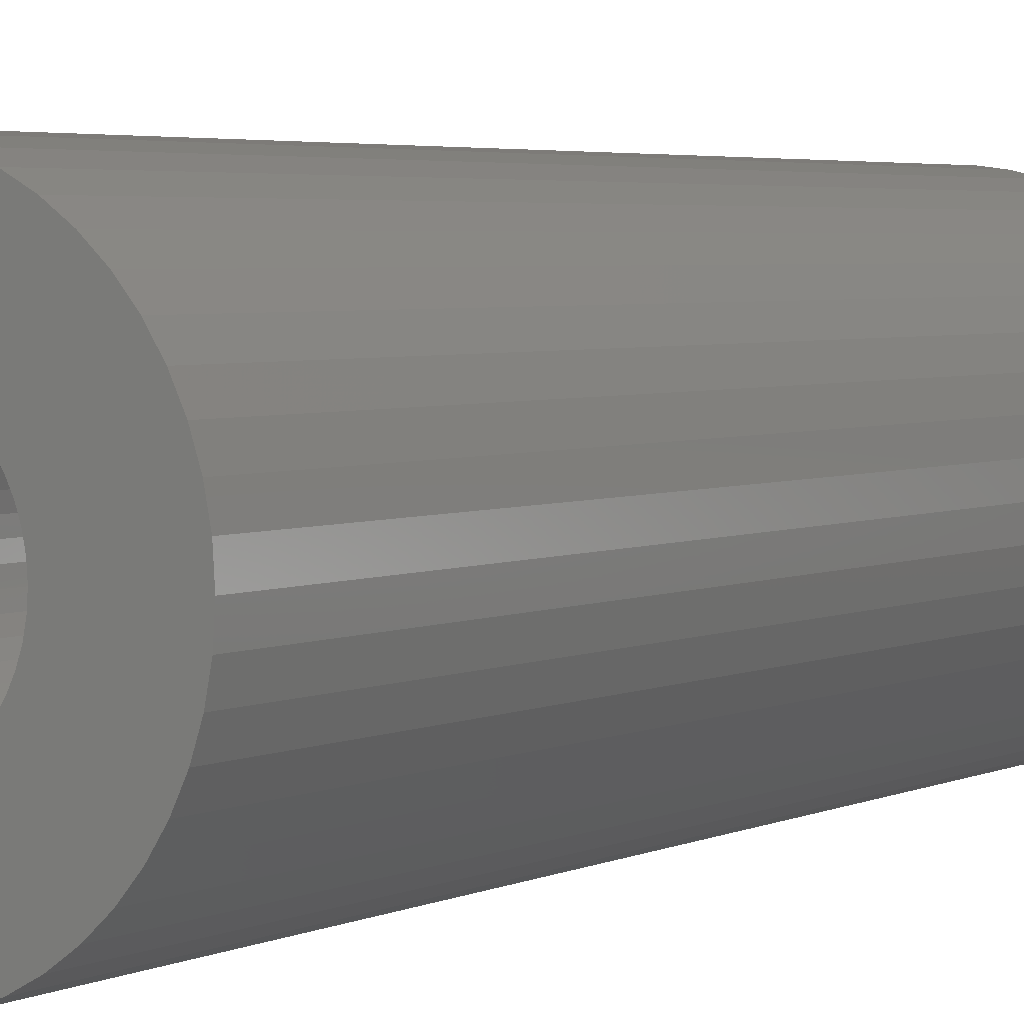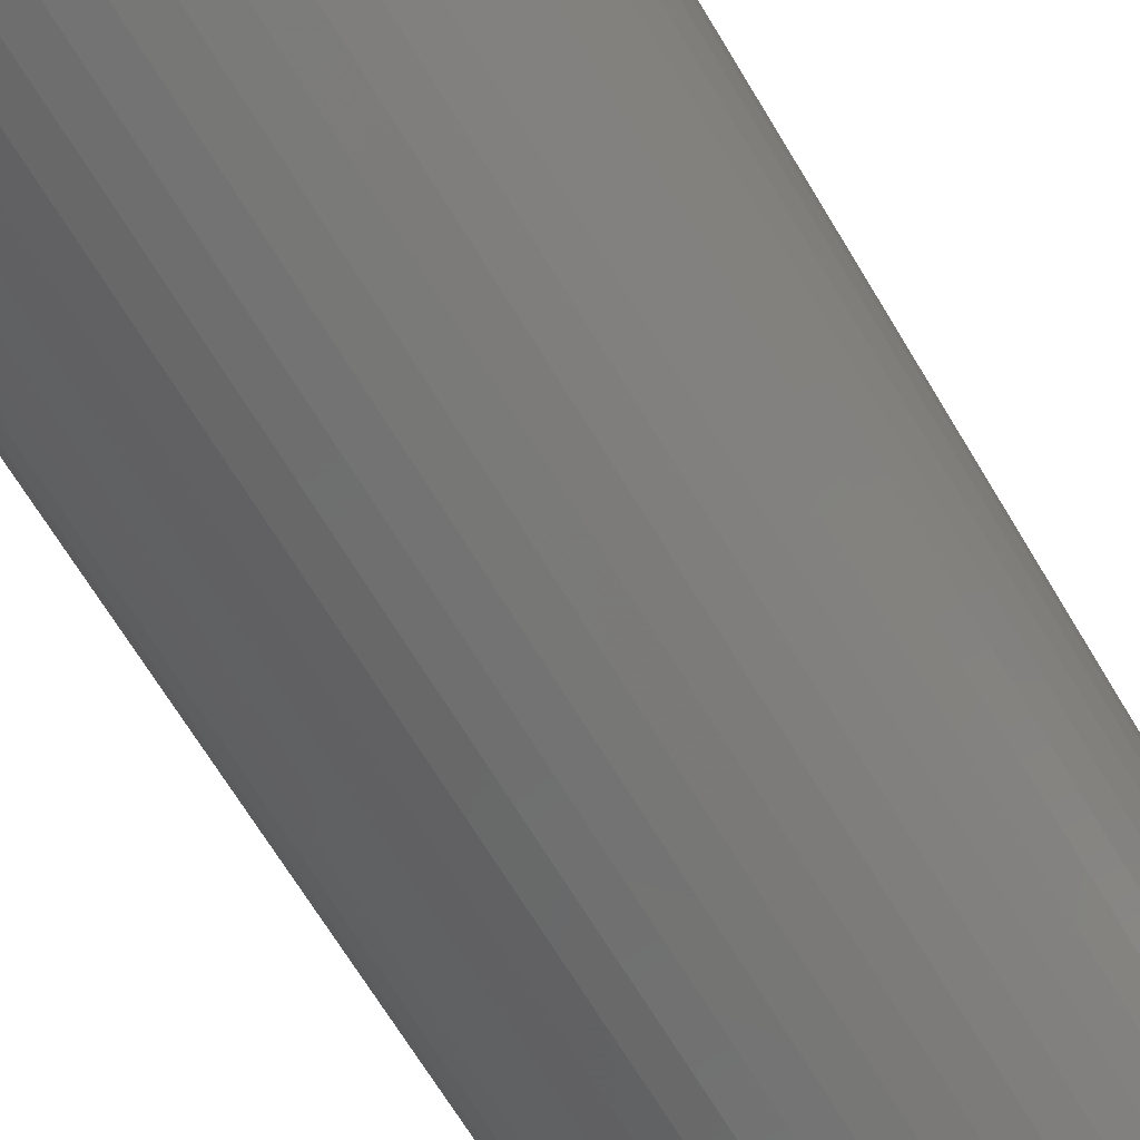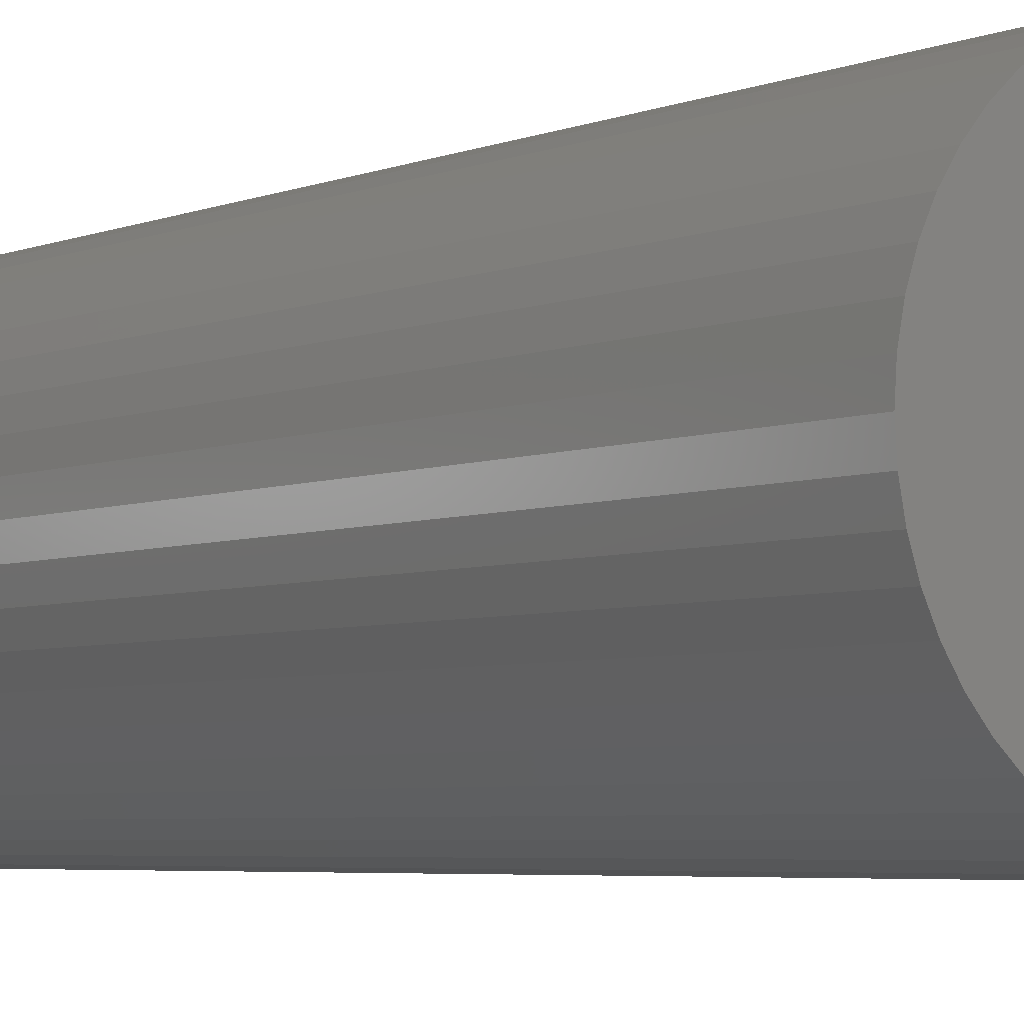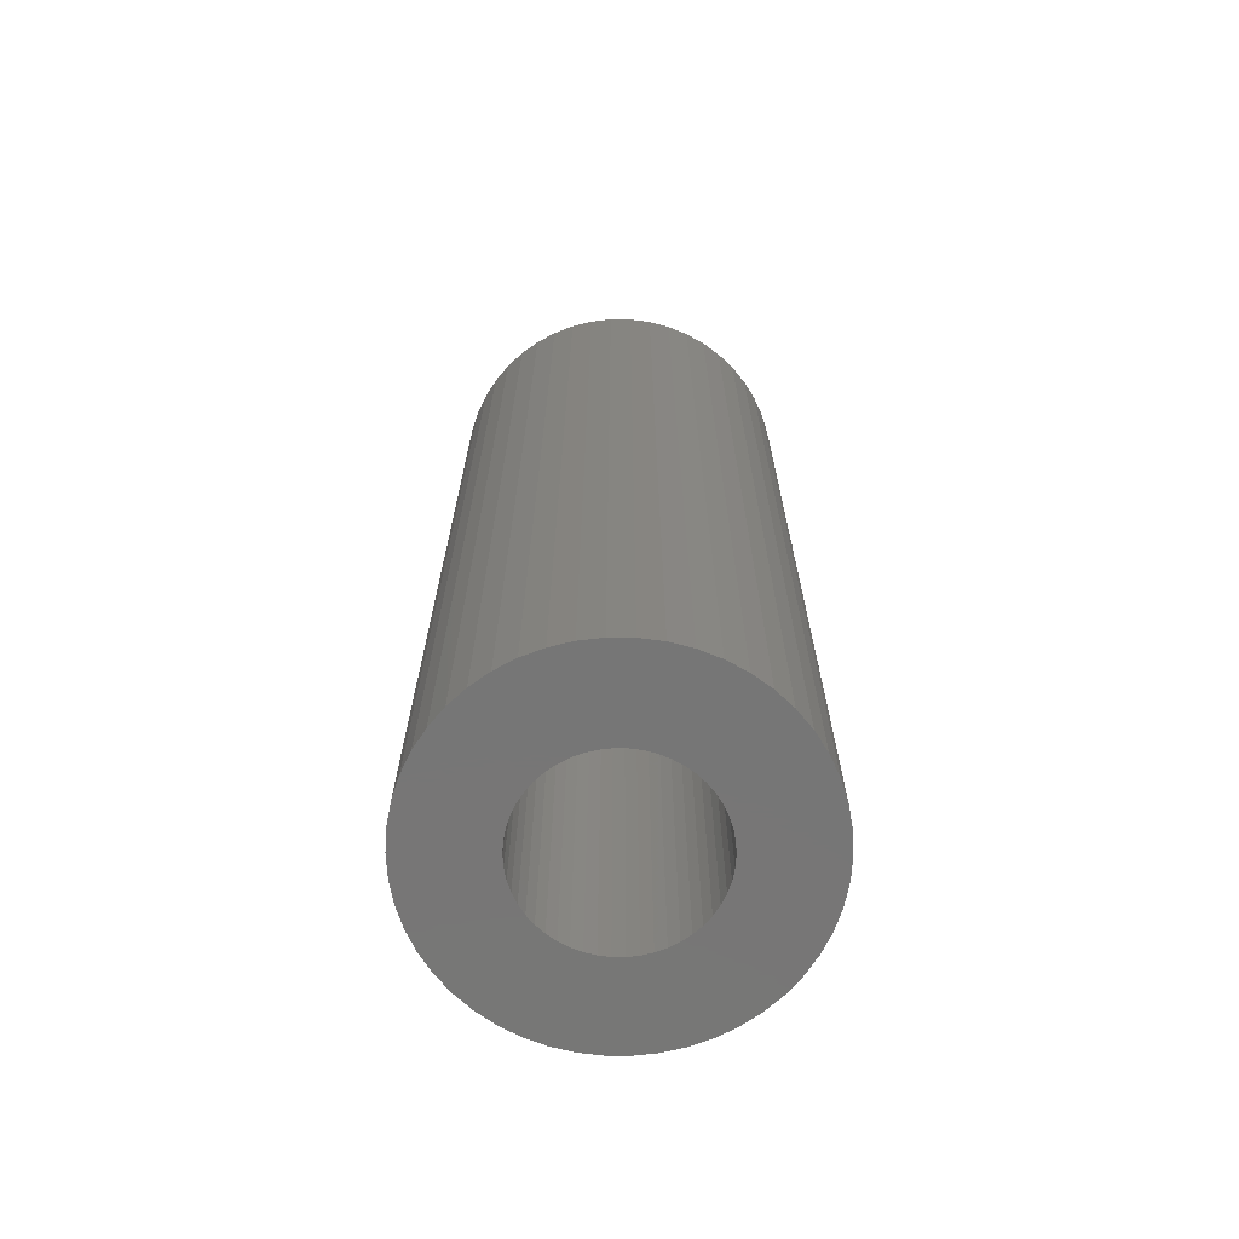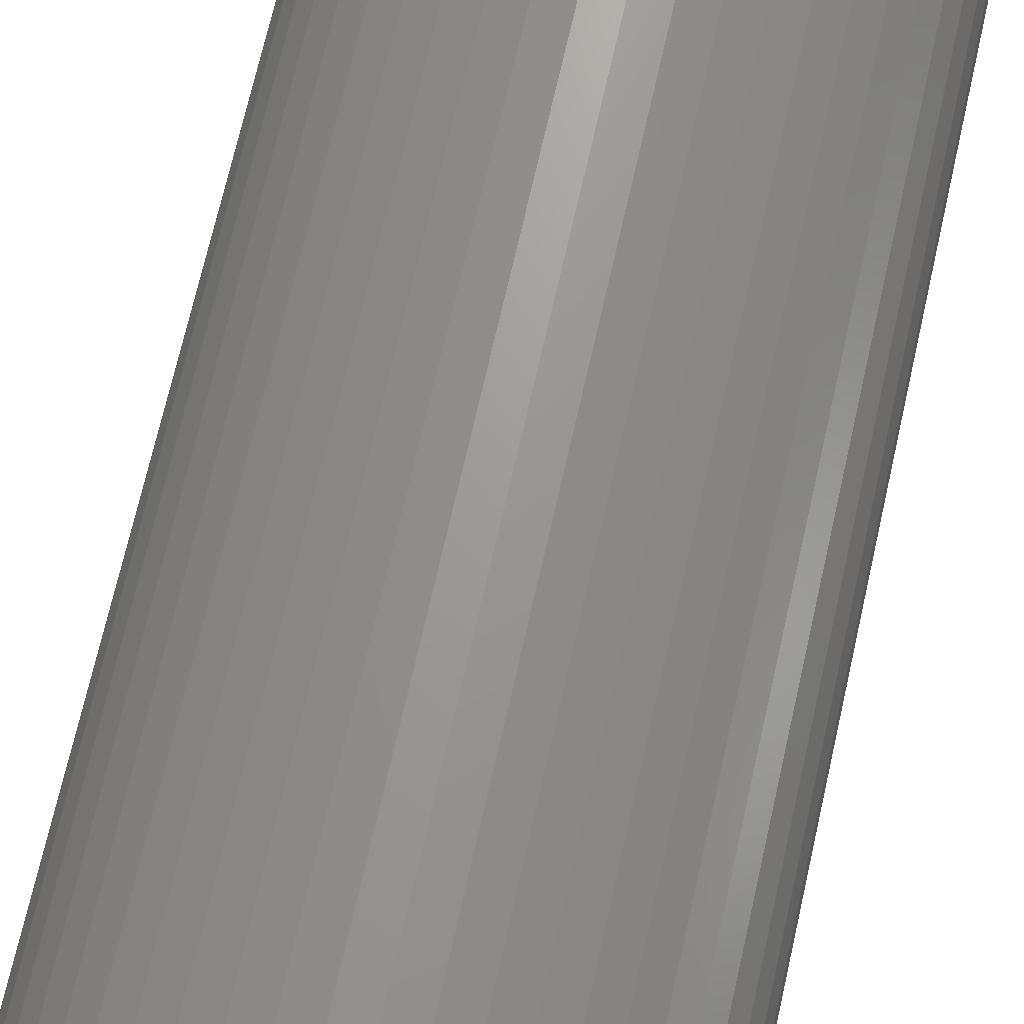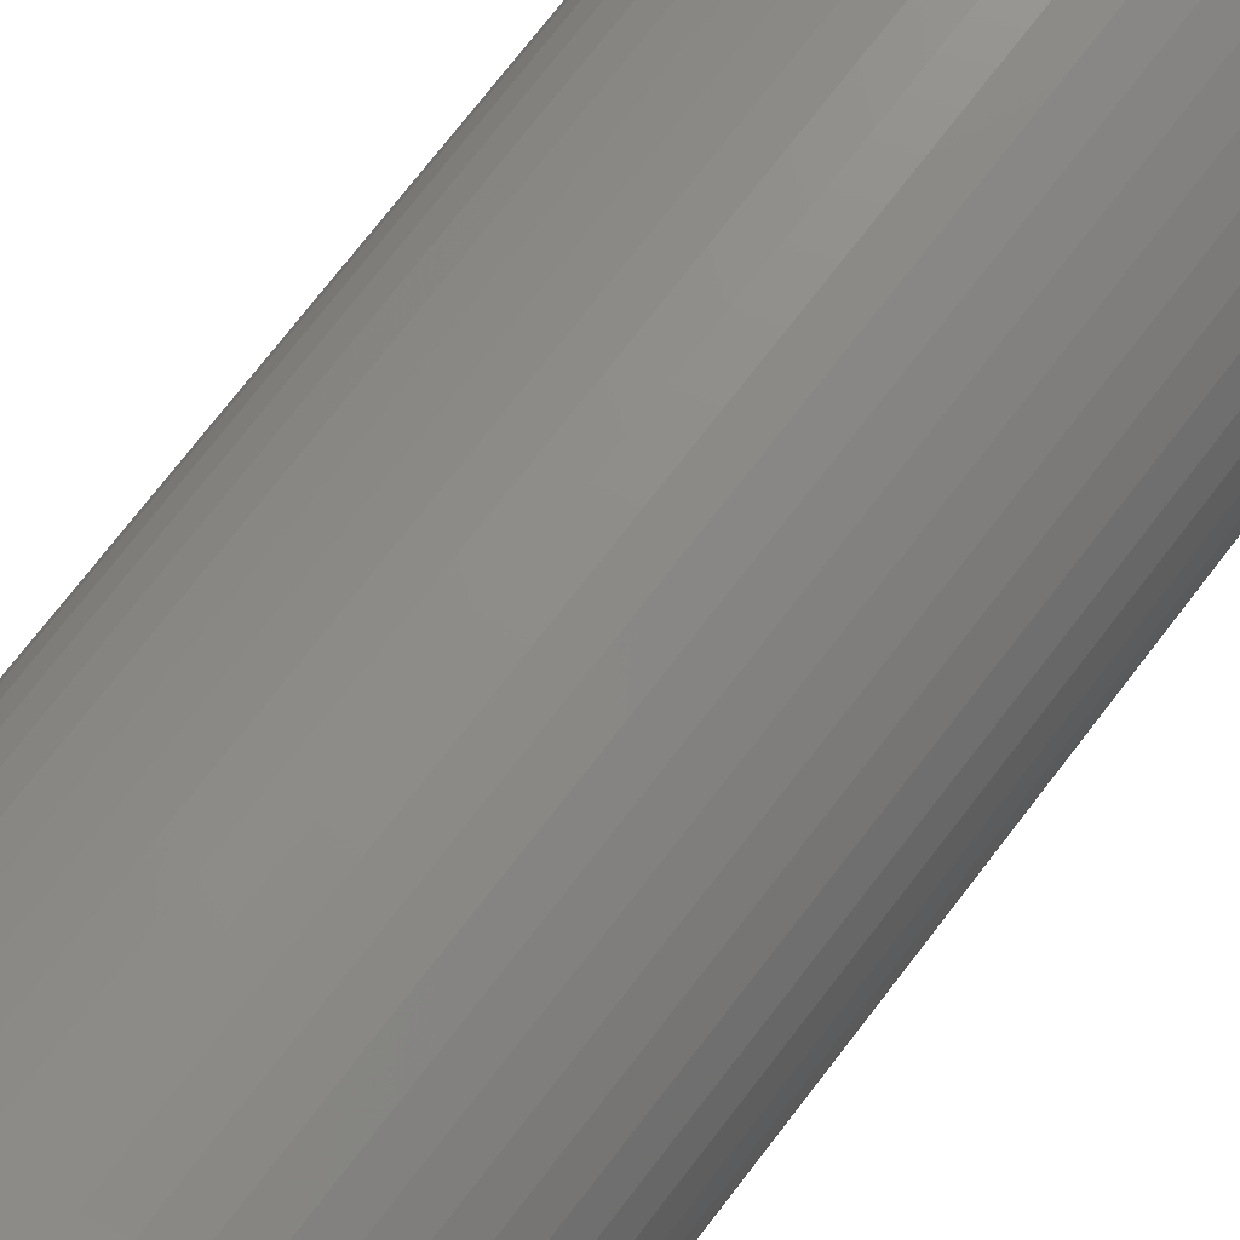
<metadata>
{"format":"stl","ext":"stl","renderer":"f3d","projection":"perspective","resolution":1024,"background":"white","views":[{"elev":3.5,"azim":32.0,"up":"+Y"},{"elev":-65.4,"azim":-149.5,"up":"+Y"},{"elev":-4.3,"azim":144.3,"up":"+Y"},{"elev":-68.8,"azim":-122.8,"up":"+Z"},{"elev":68.8,"azim":12.6,"up":"+Y"},{"elev":74.1,"azim":-142.4,"up":"+Y"}]}
</metadata>
<code>
# stl→obj: 200 verts, 400 faces
v 9 0 25
v 8.929 1.128 -25
v 8.929 1.128 25
v 9 0 -25
v -9 0 -25
v -8.929 1.128 25
v -8.929 1.128 -25
v -9 0 25
v 0.5651 8.982 -25
v -0.5651 8.982 25
v 0.5651 8.982 25
v -0.5651 8.982 -25
v -0.5651 -8.982 -25
v 0.5651 -8.982 25
v -0.5651 -8.982 25
v 0.5651 -8.982 -25
v 6.561 6.161 -25
v 5.737 6.935 25
v 6.561 6.161 25
v 5.737 6.935 -25
v -5.737 6.935 -25
v -6.561 6.161 25
v -5.737 6.935 25
v -6.561 6.161 -25
v -2.781 8.56 -25
v -3.832 8.143 25
v -2.781 8.56 25
v -3.832 8.143 -25
v 8.368 -3.313 25
v 8.717 -2.238 -25
v 8.717 -2.238 25
v 8.368 -3.313 -25
v 8.368 3.313 25
v 7.887 4.336 -25
v 7.887 4.336 25
v 8.368 3.313 -25
v 8.717 2.238 -25
v 8.717 2.238 25
v 7.281 5.29 -25
v 7.281 5.29 25
v 3.832 8.143 -25
v 2.781 8.56 25
v 3.832 8.143 25
v 2.781 8.56 -25
v 1.686 8.841 25
v 1.686 8.841 -25
v 4.822 7.599 -25
v 4.822 7.599 25
v -8.368 3.313 -25
v -7.887 4.336 25
v -7.887 4.336 -25
v -8.368 3.313 25
v -8.717 2.238 -25
v -8.717 2.238 25
v -1.686 8.841 -25
v -1.686 8.841 25
v 1.686 -8.841 25
v 1.686 -8.841 -25
v -7.281 5.29 25
v -7.281 5.29 -25
v 4.5 0 25
v 4.465 0.564 25
v 8.929 -1.128 25
v 4.359 1.119 25
v 4.465 -0.564 25
v 4.184 1.657 25
v 3.943 2.168 25
v 4.359 -1.119 25
v 3.641 2.645 25
v 3.28 3.08 25
v 4.184 -1.657 25
v 2.868 3.467 25
v 7.887 -4.336 25
v 3.943 -2.168 25
v 2.411 3.799 25
v 1.916 4.072 25
v 1.391 4.28 25
v 0.8432 4.42 25
v 0.2826 4.491 25
v -0.2826 4.491 25
v -0.8432 4.42 25
v -1.391 4.28 25
v -1.916 4.072 25
v -2.411 3.799 25
v -4.822 7.599 25
v -2.868 3.467 25
v -3.28 3.08 25
v -3.641 2.645 25
v -3.943 2.168 25
v 7.281 -5.29 25
v 3.641 -2.645 25
v 6.561 -6.161 25
v 3.28 -3.08 25
v 5.737 -6.935 25
v 2.868 -3.467 25
v 4.822 -7.599 25
v 2.411 -3.799 25
v 3.832 -8.143 25
v 1.916 -4.072 25
v 2.781 -8.56 25
v 1.391 -4.28 25
v 0.8432 -4.42 25
v 0.2826 -4.491 25
v -0.2826 -4.491 25
v -0.8432 -4.42 25
v -1.686 -8.841 25
v -1.391 -4.28 25
v -2.781 -8.56 25
v -1.916 -4.072 25
v -3.832 -8.143 25
v -2.411 -3.799 25
v -4.822 -7.599 25
v -2.868 -3.467 25
v -5.737 -6.935 25
v -3.28 -3.08 25
v -6.561 -6.161 25
v -3.641 -2.645 25
v -7.281 -5.29 25
v -3.943 -2.168 25
v -7.887 -4.336 25
v -4.184 -1.657 25
v -8.368 -3.313 25
v -4.359 -1.119 25
v -8.717 -2.238 25
v -4.465 -0.564 25
v -8.929 -1.128 25
v -4.5 0 25
v -4.184 1.657 25
v -4.359 1.119 25
v -4.465 0.564 25
v -4.822 7.599 -25
v 8.929 -1.128 -25
v 7.281 -5.29 -25
v 6.561 -6.161 -25
v 7.887 -4.336 -25
v 4.5 0 -25
v 4.465 -0.564 -25
v 4.359 -1.119 -25
v 4.465 0.564 -25
v 4.184 -1.657 -25
v 3.943 -2.168 -25
v 4.359 1.119 -25
v 3.641 -2.645 -25
v 3.28 -3.08 -25
v 5.737 -6.935 -25
v 4.184 1.657 -25
v 2.868 -3.467 -25
v 4.822 -7.599 -25
v 3.943 2.168 -25
v 2.411 -3.799 -25
v 3.832 -8.143 -25
v 1.916 -4.072 -25
v 2.781 -8.56 -25
v 1.391 -4.28 -25
v 0.8432 -4.42 -25
v 0.2826 -4.491 -25
v -0.2826 -4.491 -25
v -0.8432 -4.42 -25
v -1.686 -8.841 -25
v -1.391 -4.28 -25
v -2.781 -8.56 -25
v -1.916 -4.072 -25
v -3.832 -8.143 -25
v -2.411 -3.799 -25
v -4.822 -7.599 -25
v -2.868 -3.467 -25
v -5.737 -6.935 -25
v -3.28 -3.08 -25
v -6.561 -6.161 -25
v -3.641 -2.645 -25
v -7.281 -5.29 -25
v -7.887 -4.336 -25
v -3.943 -2.168 -25
v 3.641 2.645 -25
v 3.28 3.08 -25
v 2.868 3.467 -25
v 2.411 3.799 -25
v 1.916 4.072 -25
v 1.391 4.28 -25
v 0.8432 4.42 -25
v 0.2826 4.491 -25
v -0.2826 4.491 -25
v -0.8432 4.42 -25
v -1.391 4.28 -25
v -1.916 4.072 -25
v -2.411 3.799 -25
v -2.868 3.467 -25
v -3.28 3.08 -25
v -3.641 2.645 -25
v -3.943 2.168 -25
v -4.184 1.657 -25
v -4.359 1.119 -25
v -4.465 0.564 -25
v -4.5 0 -25
v -4.184 -1.657 -25
v -8.368 -3.313 -25
v -4.359 -1.119 -25
v -8.717 -2.238 -25
v -4.465 -0.564 -25
v -8.929 -1.128 -25
f 1 2 3
f 2 1 4
f 5 6 7
f 6 5 8
f 9 10 11
f 10 9 12
f 13 14 15
f 14 13 16
f 17 18 19
f 18 17 20
f 21 22 23
f 22 21 24
f 25 26 27
f 26 25 28
f 29 30 31
f 30 29 32
f 33 34 35
f 34 33 36
f 3 37 38
f 37 3 2
f 35 39 40
f 39 35 34
f 41 42 43
f 42 41 44
f 44 45 42
f 45 44 46
f 47 43 48
f 43 47 41
f 49 50 51
f 50 49 52
f 53 52 49
f 52 53 54
f 55 27 56
f 27 55 25
f 16 57 14
f 57 16 58
f 38 36 33
f 36 38 37
f 40 17 19
f 17 40 39
f 46 11 45
f 11 46 9
f 20 48 18
f 48 20 47
f 51 59 60
f 59 51 50
f 60 22 24
f 22 60 59
f 7 54 53
f 54 7 6
f 61 1 3
f 62 3 38
f 1 61 63
f 64 38 33
f 65 63 61
f 66 33 35
f 63 65 31
f 67 35 40
f 68 31 65
f 69 40 19
f 31 68 29
f 70 19 18
f 71 29 68
f 72 18 48
f 29 71 73
f 74 73 71
f 3 62 61
f 38 64 62
f 33 66 64
f 35 67 66
f 75 48 43
f 40 69 67
f 19 70 69
f 18 72 70
f 76 43 42
f 48 75 72
f 43 76 75
f 77 42 45
f 42 77 76
f 45 78 77
f 11 78 45
f 11 79 78
f 11 80 79
f 10 80 11
f 10 81 80
f 56 81 10
f 81 56 82
f 27 82 56
f 82 27 83
f 26 83 27
f 83 26 84
f 85 84 26
f 84 85 86
f 23 86 85
f 86 23 87
f 22 87 23
f 87 22 88
f 59 88 22
f 50 89 59
f 88 59 89
f 73 74 90
f 91 90 74
f 90 91 92
f 93 92 91
f 92 93 94
f 95 94 93
f 94 95 96
f 97 96 95
f 96 97 98
f 99 98 97
f 98 99 100
f 101 100 99
f 100 101 57
f 102 57 101
f 102 14 57
f 103 14 102
f 104 14 103
f 104 15 14
f 105 15 104
f 106 105 107
f 105 106 15
f 108 107 109
f 110 109 111
f 107 108 106
f 112 111 113
f 114 113 115
f 116 115 117
f 109 110 108
f 118 117 119
f 120 119 121
f 122 121 123
f 124 123 125
f 111 112 110
f 126 125 127
f 89 50 128
f 52 128 50
f 113 114 112
f 128 52 129
f 115 116 114
f 54 129 52
f 117 118 116
f 129 54 130
f 119 120 118
f 6 130 54
f 121 122 120
f 130 6 127
f 123 124 122
f 8 127 6
f 125 126 124
f 127 8 126
f 28 85 26
f 85 28 131
f 131 23 85
f 23 131 21
f 12 56 10
f 56 12 55
f 63 4 1
f 4 63 132
f 92 133 90
f 133 92 134
f 73 32 29
f 32 73 135
f 31 132 63
f 132 31 30
f 136 4 132
f 137 132 30
f 4 136 2
f 138 30 32
f 139 2 136
f 140 32 135
f 2 139 37
f 141 135 133
f 142 37 139
f 143 133 134
f 37 142 36
f 144 134 145
f 146 36 142
f 147 145 148
f 36 146 34
f 149 34 146
f 132 137 136
f 30 138 137
f 32 140 138
f 135 141 140
f 150 148 151
f 133 143 141
f 134 144 143
f 145 147 144
f 152 151 153
f 148 150 147
f 151 152 150
f 154 153 58
f 153 154 152
f 58 155 154
f 16 155 58
f 16 156 155
f 16 157 156
f 13 157 16
f 13 158 157
f 159 158 13
f 158 159 160
f 161 160 159
f 160 161 162
f 163 162 161
f 162 163 164
f 165 164 163
f 164 165 166
f 167 166 165
f 166 167 168
f 169 168 167
f 168 169 170
f 171 170 169
f 172 173 171
f 170 171 173
f 34 149 39
f 174 39 149
f 39 174 17
f 175 17 174
f 17 175 20
f 176 20 175
f 20 176 47
f 177 47 176
f 47 177 41
f 178 41 177
f 41 178 44
f 179 44 178
f 44 179 46
f 180 46 179
f 180 9 46
f 181 9 180
f 182 9 181
f 182 12 9
f 183 12 182
f 55 183 184
f 183 55 12
f 25 184 185
f 28 185 186
f 184 25 55
f 131 186 187
f 21 187 188
f 24 188 189
f 185 28 25
f 60 189 190
f 51 190 191
f 49 191 192
f 53 192 193
f 186 131 28
f 7 193 194
f 173 172 195
f 196 195 172
f 187 21 131
f 195 196 197
f 188 24 21
f 198 197 196
f 189 60 24
f 197 198 199
f 190 51 60
f 200 199 198
f 191 49 51
f 199 200 194
f 192 53 49
f 5 194 200
f 193 7 53
f 194 5 7
f 151 96 98
f 96 151 148
f 145 92 94
f 92 145 134
f 90 135 73
f 135 90 133
f 161 106 108
f 106 161 159
f 169 118 171
f 118 169 116
f 171 120 172
f 120 171 118
f 196 124 198
f 124 196 122
f 153 98 100
f 98 153 151
f 58 100 57
f 100 58 153
f 159 15 106
f 15 159 13
f 163 108 110
f 108 163 161
f 169 114 116
f 114 169 167
f 172 122 196
f 122 172 120
f 198 126 200
f 126 198 124
f 200 8 5
f 8 200 126
f 148 94 96
f 94 148 145
f 165 110 112
f 110 165 163
f 167 112 114
f 112 167 165
f 136 62 139
f 62 136 61
f 127 193 130
f 193 127 194
f 182 79 80
f 79 182 181
f 176 70 72
f 70 176 175
f 188 86 87
f 86 188 187
f 185 82 83
f 82 185 184
f 146 67 149
f 67 146 66
f 139 64 142
f 64 139 62
f 179 76 77
f 76 179 178
f 180 77 78
f 77 180 179
f 177 72 75
f 72 177 176
f 128 190 89
f 190 128 191
f 89 189 88
f 189 89 190
f 129 191 128
f 191 129 192
f 186 83 84
f 83 186 185
f 183 80 81
f 80 183 182
f 143 74 141
f 74 143 91
f 137 61 136
f 61 137 65
f 142 66 146
f 66 142 64
f 174 70 175
f 70 174 69
f 149 69 174
f 69 149 67
f 181 78 79
f 78 181 180
f 178 75 76
f 75 178 177
f 88 188 87
f 188 88 189
f 130 192 129
f 192 130 193
f 184 81 82
f 81 184 183
f 144 95 93
f 95 144 147
f 138 65 137
f 65 138 68
f 119 195 121
f 195 119 173
f 121 197 123
f 197 121 195
f 144 91 143
f 91 144 93
f 150 99 97
f 99 150 152
f 187 84 86
f 84 187 186
f 140 68 138
f 68 140 71
f 141 71 140
f 71 141 74
f 160 109 107
f 109 160 162
f 125 194 127
f 194 125 199
f 155 103 102
f 103 155 156
f 147 97 95
f 97 147 150
f 152 101 99
f 101 152 154
f 156 104 103
f 104 156 157
f 157 105 104
f 105 157 158
f 158 107 105
f 107 158 160
f 162 111 109
f 111 162 164
f 115 170 117
f 170 115 168
f 117 173 119
f 173 117 170
f 123 199 125
f 199 123 197
f 154 102 101
f 102 154 155
f 166 115 113
f 115 166 168
f 164 113 111
f 113 164 166

</code>
